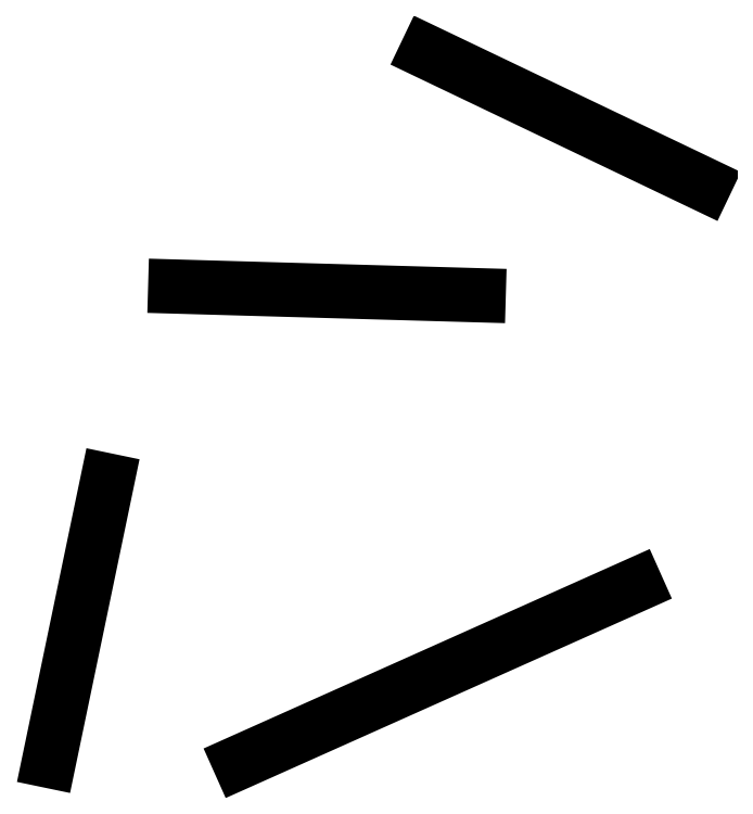
<metadata>
{"format":"dxf","ext":"dxf","renderer":"ezdxf+matplotlib","layout":"modelspace","background":"white","min_lineweight":24,"dpi":150}
</metadata>
<code>
0
SECTION
2
ENTITIES
0
LINE
8
0
10
-30.39
20
27.23
11
50.5
21
24.91
0
LINE
8
0
10
-48.46
20
-24.42
11
-64.03
21
-99.18
0
LINE
8
0
10
-13.29
20
-99.53
11
92.45
21
-52.28
0
LINE
8
0
10
36.62
20
89.79
11
110.8
21
54.34
0
DIMENSION
8
0
10
60.92
20
17.74
30
0
11
60.92
21
17.74
31
0
70
   32
1
13.15
71
    5
3
STANDARD
53
0
210
0
220
0
230
1
13
77.73
23
10.97
33
0
14
50.5
24
24.91
34
0
50
88.36
0
DIMENSION
8
0
10
-37.61
20
-11.7
30
0
11
-37.61
21
-11.7
31
0
70
   32
1
16.45
71
    5
3
STANDARD
53
0
210
0
220
0
230
1
13
-31.36
23
-22.97
33
0
14
-48.46
24
-24.42
34
0
50
-11.76
0
DIMENSION
8
0
10
-81.15
20
-114.4
30
0
11
-81.15
21
-114.4
31
0
70
   32
1
29.91
71
    5
3
STANDARD
53
0
210
0
220
0
230
1
13
-95.99
23
-106
33
0
14
-64.03
24
-99.18
34
0
50
-11.76
0
DIMENSION
8
0
10
-41.95
20
39.54
30
0
11
-41.95
21
39.54
31
0
70
   32
1
22.16
71
    5
3
STANDARD
53
0
210
0
220
0
230
1
13
-52.23
23
50.02
33
0
14
-30.39
24
27.23
34
0
50
88.36
0
DIMENSION
8
0
10
19.01
20
-98.29
30
0
11
19.01
21
-98.29
31
0
70
   32
1
24.08
71
    5
3
STANDARD
53
0
210
0
220
0
230
1
13
23.92
23
-109.3
33
0
14
14.1
24
-87.29
34
0
50
114.1
0
DIMENSION
8
0
10
67.17
20
-54.51
30
0
11
67.17
21
-54.51
31
0
70
   32
1
16.54
71
    5
3
STANDARD
53
0
210
0
220
0
230
1
13
63.8
23
-46.96
33
0
14
70.55
24
-62.06
34
0
50
114.1
0
DIMENSION
8
0
10
99.63
20
74.14
30
0
11
99.63
21
74.14
31
0
70
   32
1
24.2
71
    5
3
STANDARD
53
0
210
0
220
0
230
1
13
99.53
23
86.54
33
0
14
94
24
62.36
34
0
50
64.45
0
DIMENSION
8
0
10
56.9
20
67.49
30
0
11
56.9
21
67.49
31
0
70
   32
1
17.34
71
    5
3
STANDARD
53
0
210
0
220
0
230
1
13
44.6
23
66.75
33
0
14
61.81
24
77.75
34
0
50
64.45
0
ENDSEC
0
EOF

</code>
